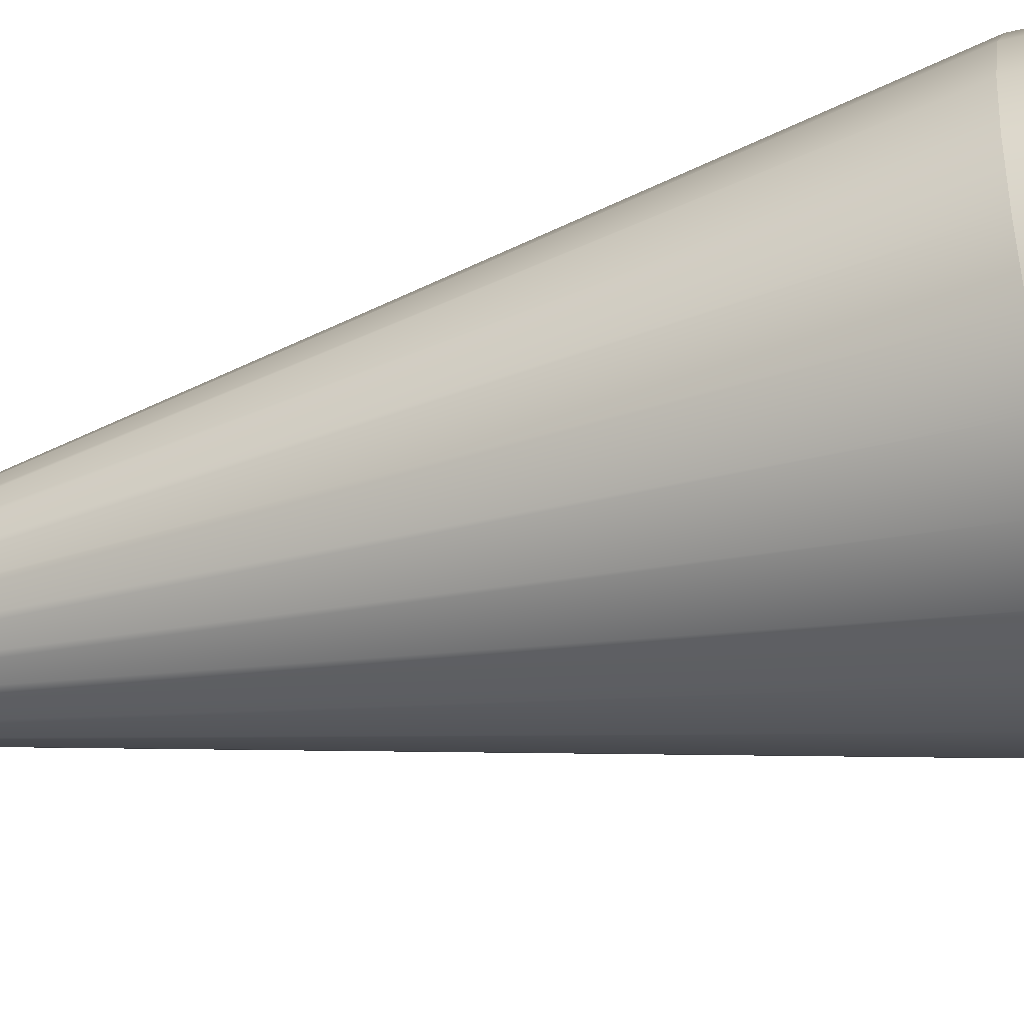
<metadata>
{"format":"obj","ext":"obj","renderer":"f3d","projection":"perspective","resolution":1024,"background":"white","views":[{"elev":-42.5,"azim":106.7,"up":"+Z"}]}
</metadata>
<code>
o 3dw.59a07a01d7c3fdb03c1d9add3a87bd2d/Model/mesh1/mesh1-geometry/material_5/component_1#mesh1-geometry
v -0.006501 -0.7526 -0.01132
v -0.006501 -0.7617 -0.01132
v -0.004972 -0.7526 -0.0125
v -0.004972 -0.7526 -0.0125
v -0.004972 -0.7617 -0.0125
v -0.003192 -0.7526 -0.01323
v -0.003192 -0.7526 -0.01323
v -0.003192 -0.7617 -0.01323
v -0.001281 -0.7526 -0.01349
v -0.004972 -0.7617 -0.0125
v -0.004972 -0.7526 -0.0125
v -0.006501 -0.7617 -0.01132
v -0.006501 -0.7526 -0.01132
v -0.007675 -0.7526 -0.009793
v -0.006501 -0.7617 -0.01132
v -0.003192 -0.7617 -0.01323
v -0.003192 -0.7526 -0.01323
v -0.004972 -0.7617 -0.0125
v -0.001281 -0.7617 -0.01349
v -0.001281 -0.7526 -0.01349
v -0.003192 -0.7617 -0.01323
v 0.002411 -0.7526 -0.0125
v 0.002411 -0.7617 -0.0125
v 0.00394 -0.7526 -0.01132
v 0.00063 -0.7526 -0.01323
v 0.00063 -0.7617 -0.01323
v 0.002411 -0.7526 -0.0125
v 0.005113 -0.7526 -0.009793
v 0.00394 -0.7526 -0.01132
v 0.005113 -0.7617 -0.009793
v -0.001281 -0.7526 -0.01349
v -0.001281 -0.7617 -0.01349
v 0.00063 -0.7526 -0.01323
v -0.006501 -0.7617 -0.01132
v -0.001928 -0.7943 -0.006749
v -0.004972 -0.7617 -0.0125
v -0.007675 -0.7617 -0.009793
v -0.006501 -0.7617 -0.01132
v -0.007675 -0.7526 -0.009793
v -0.004972 -0.7617 -0.0125
v -0.001738 -0.7943 -0.006894
v -0.003192 -0.7617 -0.01323
v -0.003192 -0.7617 -0.01323
v -0.001518 -0.7943 -0.006986
v -0.001281 -0.7617 -0.01349
v 0.005851 -0.7526 -0.008013
v 0.005113 -0.7526 -0.009793
v 0.005851 -0.7617 -0.008013
v 0.006102 -0.7526 -0.006102
v 0.005851 -0.7526 -0.008013
v 0.006102 -0.7617 -0.006102
v 0.005851 -0.7526 -0.004191
v 0.006102 -0.7526 -0.006102
v 0.005851 -0.7617 -0.004191
v 0.00394 -0.7617 -0.01132
v 0.00394 -0.7526 -0.01132
v 0.002411 -0.7617 -0.0125
v 0.002411 -0.7617 -0.0125
v 0.002411 -0.7526 -0.0125
v 0.00063 -0.7617 -0.01323
v 0.00063 -0.7617 -0.01323
v 0.00063 -0.7526 -0.01323
v -0.001281 -0.7617 -0.01349
v 0.00394 -0.7617 -0.01132
v 0.005113 -0.7617 -0.009793
v 0.00394 -0.7526 -0.01132
v 0.005113 -0.7617 -0.009793
v 0.005851 -0.7617 -0.008013
v 0.005113 -0.7526 -0.009793
v -0.001738 -0.7943 -0.006894
v -0.004972 -0.7617 -0.0125
v -0.001928 -0.7943 -0.006749
v -0.006501 -0.7617 -0.01132
v -0.007675 -0.7617 -0.009793
v -0.001928 -0.7943 -0.006749
v -0.007675 -0.7526 -0.009793
v -0.008412 -0.7526 -0.008013
v -0.007675 -0.7617 -0.009793
v -0.001518 -0.7943 -0.006986
v -0.003192 -0.7617 -0.01323
v -0.001738 -0.7943 -0.006894
v 0.005113 -0.7526 -0.00241
v 0.005851 -0.7526 -0.004191
v 0.005113 -0.7617 -0.00241
v 0.00394 -0.7526 -0.000881
v 0.005113 -0.7526 -0.00241
v 0.00394 -0.7617 -0.000881
v -0.001281 -0.7943 -0.007017
v -0.001281 -0.7617 -0.01349
v -0.001518 -0.7943 -0.006986
v 0.005851 -0.7617 -0.008013
v 0.006102 -0.7617 -0.006102
v 0.005851 -0.7526 -0.008013
v 0.006102 -0.7617 -0.006102
v 0.005851 -0.7617 -0.004191
v 0.006102 -0.7526 -0.006102
v 0.005851 -0.7617 -0.004191
v 0.005113 -0.7617 -0.00241
v 0.005851 -0.7526 -0.004191
v 0.00394 -0.7617 -0.01132
v 0.002411 -0.7617 -0.0125
v -0.000634 -0.7943 -0.006749
v 0.002411 -0.7617 -0.0125
v 0.00063 -0.7617 -0.01323
v -0.000823 -0.7943 -0.006894
v -0.001281 -0.7617 -0.01349
v -0.001281 -0.7943 -0.007017
v 0.00063 -0.7617 -0.01323
v 0.005113 -0.7617 -0.009793
v 0.00394 -0.7617 -0.01132
v -0.000488 -0.7943 -0.006559
v 0.005851 -0.7617 -0.008013
v 0.005113 -0.7617 -0.009793
v -0.000397 -0.7943 -0.006338
v -0.002073 -0.7943 -0.006559
v -0.001928 -0.7943 -0.006749
v -0.007675 -0.7617 -0.009793
v -0.008412 -0.7617 -0.008013
v -0.007675 -0.7617 -0.009793
v -0.008412 -0.7526 -0.008013
v 0.005113 -0.7617 -0.00241
v 0.00394 -0.7617 -0.000881
v 0.005113 -0.7526 -0.00241
v 0.00394 -0.7526 -0.000881
v 0.00394 -0.7617 -0.000881
v 0.002411 -0.7526 0.000292
v -0.008412 -0.7526 -0.008013
v -0.008664 -0.7526 -0.006102
v -0.008412 -0.7617 -0.008013
v 0.006102 -0.7617 -0.006102
v 0.005851 -0.7617 -0.008013
v -0.000366 -0.7943 -0.006102
v 0.005851 -0.7617 -0.004191
v 0.006102 -0.7617 -0.006102
v -0.000397 -0.7943 -0.005865
v 0.005113 -0.7617 -0.00241
v 0.005851 -0.7617 -0.004191
v -0.000488 -0.7943 -0.005644
v -0.000823 -0.7943 -0.006894
v -0.000634 -0.7943 -0.006749
v 0.002411 -0.7617 -0.0125
v -0.000634 -0.7943 -0.006749
v -0.000488 -0.7943 -0.006559
v 0.00394 -0.7617 -0.01132
v -0.001044 -0.7943 -0.006986
v -0.000823 -0.7943 -0.006894
v 0.00063 -0.7617 -0.01323
v -0.001044 -0.7943 -0.006986
v 0.00063 -0.7617 -0.01323
v -0.001281 -0.7943 -0.007017
v -0.000488 -0.7943 -0.006559
v -0.000397 -0.7943 -0.006338
v 0.005113 -0.7617 -0.009793
v -0.000397 -0.7943 -0.006338
v -0.000366 -0.7943 -0.006102
v 0.005851 -0.7617 -0.008013
v -0.007675 -0.7617 -0.009793
v -0.008412 -0.7617 -0.008013
v -0.002073 -0.7943 -0.006559
v 0.00394 -0.7617 -0.000881
v 0.005113 -0.7617 -0.00241
v -0.000634 -0.7943 -0.005455
v 0.002411 -0.7617 0.000292
v 0.002411 -0.7526 0.000292
v 0.00394 -0.7617 -0.000881
v -0.008664 -0.7617 -0.006102
v -0.008412 -0.7617 -0.008013
v -0.008664 -0.7526 -0.006102
v -0.008664 -0.7526 -0.006102
v -0.008412 -0.7526 -0.004191
v -0.008664 -0.7617 -0.006102
v -0.000366 -0.7943 -0.006102
v -0.000397 -0.7943 -0.005865
v 0.006102 -0.7617 -0.006102
v -0.000397 -0.7943 -0.005865
v -0.000488 -0.7943 -0.005644
v 0.005851 -0.7617 -0.004191
v -0.000488 -0.7943 -0.005644
v -0.000634 -0.7943 -0.005455
v 0.005113 -0.7617 -0.00241
v -0.002165 -0.7943 -0.006338
v -0.002073 -0.7943 -0.006559
v -0.008412 -0.7617 -0.008013
v 0.00394 -0.7617 -0.000881
v -0.000634 -0.7943 -0.005455
v 0.002411 -0.7617 0.000292
v -0.008412 -0.7526 -0.004191
v -0.007675 -0.7526 -0.00241
v -0.008412 -0.7617 -0.004191
v 0.002411 -0.7526 0.000292
v 0.002411 -0.7617 0.000292
v 0.00063 -0.7526 0.00103
v -0.008412 -0.7617 -0.008013
v -0.008664 -0.7617 -0.006102
v -0.002165 -0.7943 -0.006338
v -0.008412 -0.7617 -0.004191
v -0.008664 -0.7617 -0.006102
v -0.008412 -0.7526 -0.004191
v -0.000823 -0.7943 -0.005309
v 0.002411 -0.7617 0.000292
v -0.000634 -0.7943 -0.005455
v -0.007675 -0.7526 -0.00241
v -0.006501 -0.7526 -0.000881
v -0.007675 -0.7617 -0.00241
v -0.007675 -0.7617 -0.00241
v -0.008412 -0.7617 -0.004191
v -0.007675 -0.7526 -0.00241
v 0.00063 -0.7617 0.00103
v 0.00063 -0.7526 0.00103
v 0.002411 -0.7617 0.000292
v -0.002196 -0.7943 -0.006102
v -0.002165 -0.7943 -0.006338
v -0.008664 -0.7617 -0.006102
v -0.008664 -0.7617 -0.006102
v -0.008412 -0.7617 -0.004191
v -0.002196 -0.7943 -0.006102
v 0.002411 -0.7617 0.000292
v -0.000823 -0.7943 -0.005309
v 0.00063 -0.7617 0.00103
v -0.006501 -0.7617 -0.000881
v -0.007675 -0.7617 -0.00241
v -0.006501 -0.7526 -0.000881
v -0.008412 -0.7617 -0.004191
v -0.007675 -0.7617 -0.00241
v -0.002165 -0.7943 -0.005865
v 0.00063 -0.7526 0.00103
v 0.00063 -0.7617 0.00103
v -0.001281 -0.7526 0.001281
v -0.002165 -0.7943 -0.005865
v -0.002196 -0.7943 -0.006102
v -0.008412 -0.7617 -0.004191
v -0.002073 -0.7943 -0.005644
v -0.002165 -0.7943 -0.005865
v -0.007675 -0.7617 -0.00241
v -0.001928 -0.7943 -0.005455
v -0.002073 -0.7943 -0.005644
v -0.006501 -0.7617 -0.000881
v -0.001044 -0.7943 -0.005218
v 0.00063 -0.7617 0.00103
v -0.000823 -0.7943 -0.005309
v -0.004972 -0.7526 0.000292
v -0.004972 -0.7617 0.000292
v -0.006501 -0.7526 -0.000881
v -0.007675 -0.7617 -0.00241
v -0.006501 -0.7617 -0.000881
v -0.002073 -0.7943 -0.005644
v -0.006501 -0.7617 -0.000881
v -0.006501 -0.7526 -0.000881
v -0.004972 -0.7617 0.000292
v -0.001281 -0.7617 0.001281
v -0.001281 -0.7526 0.001281
v 0.00063 -0.7617 0.00103
v -0.001738 -0.7943 -0.005309
v -0.001928 -0.7943 -0.005455
v -0.004972 -0.7617 0.000292
v -0.006501 -0.7617 -0.000881
v -0.004972 -0.7617 0.000292
v -0.001928 -0.7943 -0.005455
v -0.001044 -0.7943 -0.005218
v -0.001281 -0.7943 -0.005187
v 0.00063 -0.7617 0.00103
v -0.004972 -0.7617 0.000292
v -0.004972 -0.7526 0.000292
v -0.003192 -0.7617 0.00103
v -0.003192 -0.7526 0.00103
v -0.003192 -0.7617 0.00103
v -0.004972 -0.7526 0.000292
v -0.001281 -0.7526 0.001281
v -0.001281 -0.7617 0.001281
v -0.003192 -0.7526 0.00103
v -0.001281 -0.7617 0.001281
v 0.00063 -0.7617 0.00103
v -0.001281 -0.7943 -0.005187
v -0.004972 -0.7617 0.000292
v -0.003192 -0.7617 0.00103
v -0.001738 -0.7943 -0.005309
v -0.001518 -0.7943 -0.005218
v -0.001738 -0.7943 -0.005309
v -0.003192 -0.7617 0.00103
v -0.003192 -0.7617 0.00103
v -0.003192 -0.7526 0.00103
v -0.001281 -0.7617 0.001281
v -0.001281 -0.7943 -0.005187
v -0.001518 -0.7943 -0.005218
v -0.001281 -0.7617 0.001281
v -0.003192 -0.7617 0.00103
v -0.001281 -0.7617 0.001281
v -0.001518 -0.7943 -0.005218
v -0.004972 -0.7526 -0.0125
v -0.006501 -0.7617 -0.01132
v -0.006501 -0.7526 -0.01132
v -0.003192 -0.7526 -0.01323
v -0.004972 -0.7617 -0.0125
v -0.004972 -0.7526 -0.0125
v -0.001281 -0.7526 -0.01349
v -0.003192 -0.7617 -0.01323
v -0.003192 -0.7526 -0.01323
v -0.006501 -0.7617 -0.01132
v -0.004972 -0.7526 -0.0125
v -0.004972 -0.7617 -0.0125
v -0.006501 -0.7617 -0.01132
v -0.007675 -0.7526 -0.009793
v -0.006501 -0.7526 -0.01132
v -0.004972 -0.7617 -0.0125
v -0.003192 -0.7526 -0.01323
v -0.003192 -0.7617 -0.01323
v -0.003192 -0.7617 -0.01323
v -0.001281 -0.7526 -0.01349
v -0.001281 -0.7617 -0.01349
v 0.00394 -0.7526 -0.01132
v 0.002411 -0.7617 -0.0125
v 0.002411 -0.7526 -0.0125
v 0.002411 -0.7526 -0.0125
v 0.00063 -0.7617 -0.01323
v 0.00063 -0.7526 -0.01323
v 0.005113 -0.7617 -0.009793
v 0.00394 -0.7526 -0.01132
v 0.005113 -0.7526 -0.009793
v 0.00063 -0.7526 -0.01323
v -0.001281 -0.7617 -0.01349
v -0.001281 -0.7526 -0.01349
v -0.004972 -0.7617 -0.0125
v -0.001928 -0.7943 -0.006749
v -0.006501 -0.7617 -0.01132
v -0.007675 -0.7526 -0.009793
v -0.006501 -0.7617 -0.01132
v -0.007675 -0.7617 -0.009793
v -0.003192 -0.7617 -0.01323
v -0.001738 -0.7943 -0.006894
v -0.004972 -0.7617 -0.0125
v -0.001281 -0.7617 -0.01349
v -0.001518 -0.7943 -0.006986
v -0.003192 -0.7617 -0.01323
v 0.005851 -0.7617 -0.008013
v 0.005113 -0.7526 -0.009793
v 0.005851 -0.7526 -0.008013
v 0.006102 -0.7617 -0.006102
v 0.005851 -0.7526 -0.008013
v 0.006102 -0.7526 -0.006102
v 0.005851 -0.7617 -0.004191
v 0.006102 -0.7526 -0.006102
v 0.005851 -0.7526 -0.004191
v 0.002411 -0.7617 -0.0125
v 0.00394 -0.7526 -0.01132
v 0.00394 -0.7617 -0.01132
v 0.00063 -0.7617 -0.01323
v 0.002411 -0.7526 -0.0125
v 0.002411 -0.7617 -0.0125
v -0.001281 -0.7617 -0.01349
v 0.00063 -0.7526 -0.01323
v 0.00063 -0.7617 -0.01323
v 0.00394 -0.7526 -0.01132
v 0.005113 -0.7617 -0.009793
v 0.00394 -0.7617 -0.01132
v 0.005113 -0.7526 -0.009793
v 0.005851 -0.7617 -0.008013
v 0.005113 -0.7617 -0.009793
v -0.001928 -0.7943 -0.006749
v -0.004972 -0.7617 -0.0125
v -0.001738 -0.7943 -0.006894
v -0.001928 -0.7943 -0.006749
v -0.007675 -0.7617 -0.009793
v -0.006501 -0.7617 -0.01132
v -0.007675 -0.7617 -0.009793
v -0.008412 -0.7526 -0.008013
v -0.007675 -0.7526 -0.009793
v -0.001738 -0.7943 -0.006894
v -0.003192 -0.7617 -0.01323
v -0.001518 -0.7943 -0.006986
v 0.005113 -0.7617 -0.00241
v 0.005851 -0.7526 -0.004191
v 0.005113 -0.7526 -0.00241
v 0.00394 -0.7617 -0.000881
v 0.005113 -0.7526 -0.00241
v 0.00394 -0.7526 -0.000881
v -0.001518 -0.7943 -0.006986
v -0.001281 -0.7617 -0.01349
v -0.001281 -0.7943 -0.007017
v 0.005851 -0.7526 -0.008013
v 0.006102 -0.7617 -0.006102
v 0.005851 -0.7617 -0.008013
v 0.006102 -0.7526 -0.006102
v 0.005851 -0.7617 -0.004191
v 0.006102 -0.7617 -0.006102
v 0.005851 -0.7526 -0.004191
v 0.005113 -0.7617 -0.00241
v 0.005851 -0.7617 -0.004191
v -0.000634 -0.7943 -0.006749
v 0.002411 -0.7617 -0.0125
v 0.00394 -0.7617 -0.01132
v -0.000823 -0.7943 -0.006894
v 0.00063 -0.7617 -0.01323
v 0.002411 -0.7617 -0.0125
v 0.00063 -0.7617 -0.01323
v -0.001281 -0.7943 -0.007017
v -0.001281 -0.7617 -0.01349
v -0.000488 -0.7943 -0.006559
v 0.00394 -0.7617 -0.01132
v 0.005113 -0.7617 -0.009793
v -0.000397 -0.7943 -0.006338
v 0.005113 -0.7617 -0.009793
v 0.005851 -0.7617 -0.008013
v -0.007675 -0.7617 -0.009793
v -0.001928 -0.7943 -0.006749
v -0.002073 -0.7943 -0.006559
v -0.008412 -0.7526 -0.008013
v -0.007675 -0.7617 -0.009793
v -0.008412 -0.7617 -0.008013
v 0.005113 -0.7526 -0.00241
v 0.00394 -0.7617 -0.000881
v 0.005113 -0.7617 -0.00241
v 0.002411 -0.7526 0.000292
v 0.00394 -0.7617 -0.000881
v 0.00394 -0.7526 -0.000881
v -0.008412 -0.7617 -0.008013
v -0.008664 -0.7526 -0.006102
v -0.008412 -0.7526 -0.008013
v -0.000366 -0.7943 -0.006102
v 0.005851 -0.7617 -0.008013
v 0.006102 -0.7617 -0.006102
v -0.000397 -0.7943 -0.005865
v 0.006102 -0.7617 -0.006102
v 0.005851 -0.7617 -0.004191
v -0.000488 -0.7943 -0.005644
v 0.005851 -0.7617 -0.004191
v 0.005113 -0.7617 -0.00241
v 0.002411 -0.7617 -0.0125
v -0.000634 -0.7943 -0.006749
v -0.000823 -0.7943 -0.006894
v 0.00394 -0.7617 -0.01132
v -0.000488 -0.7943 -0.006559
v -0.000634 -0.7943 -0.006749
v 0.00063 -0.7617 -0.01323
v -0.000823 -0.7943 -0.006894
v -0.001044 -0.7943 -0.006986
v -0.001281 -0.7943 -0.007017
v 0.00063 -0.7617 -0.01323
v -0.001044 -0.7943 -0.006986
v 0.005113 -0.7617 -0.009793
v -0.000397 -0.7943 -0.006338
v -0.000488 -0.7943 -0.006559
v 0.005851 -0.7617 -0.008013
v -0.000366 -0.7943 -0.006102
v -0.000397 -0.7943 -0.006338
v -0.002073 -0.7943 -0.006559
v -0.008412 -0.7617 -0.008013
v -0.007675 -0.7617 -0.009793
v -0.000634 -0.7943 -0.005455
v 0.005113 -0.7617 -0.00241
v 0.00394 -0.7617 -0.000881
v 0.00394 -0.7617 -0.000881
v 0.002411 -0.7526 0.000292
v 0.002411 -0.7617 0.000292
v -0.008664 -0.7526 -0.006102
v -0.008412 -0.7617 -0.008013
v -0.008664 -0.7617 -0.006102
v -0.008664 -0.7617 -0.006102
v -0.008412 -0.7526 -0.004191
v -0.008664 -0.7526 -0.006102
v 0.006102 -0.7617 -0.006102
v -0.000397 -0.7943 -0.005865
v -0.000366 -0.7943 -0.006102
v 0.005851 -0.7617 -0.004191
v -0.000488 -0.7943 -0.005644
v -0.000397 -0.7943 -0.005865
v 0.005113 -0.7617 -0.00241
v -0.000634 -0.7943 -0.005455
v -0.000488 -0.7943 -0.005644
v -0.008412 -0.7617 -0.008013
v -0.002073 -0.7943 -0.006559
v -0.002165 -0.7943 -0.006338
v 0.002411 -0.7617 0.000292
v -0.000634 -0.7943 -0.005455
v 0.00394 -0.7617 -0.000881
v -0.008412 -0.7617 -0.004191
v -0.007675 -0.7526 -0.00241
v -0.008412 -0.7526 -0.004191
v 0.00063 -0.7526 0.00103
v 0.002411 -0.7617 0.000292
v 0.002411 -0.7526 0.000292
v -0.002165 -0.7943 -0.006338
v -0.008664 -0.7617 -0.006102
v -0.008412 -0.7617 -0.008013
v -0.008412 -0.7526 -0.004191
v -0.008664 -0.7617 -0.006102
v -0.008412 -0.7617 -0.004191
v -0.000634 -0.7943 -0.005455
v 0.002411 -0.7617 0.000292
v -0.000823 -0.7943 -0.005309
v -0.007675 -0.7617 -0.00241
v -0.006501 -0.7526 -0.000881
v -0.007675 -0.7526 -0.00241
v -0.007675 -0.7526 -0.00241
v -0.008412 -0.7617 -0.004191
v -0.007675 -0.7617 -0.00241
v 0.002411 -0.7617 0.000292
v 0.00063 -0.7526 0.00103
v 0.00063 -0.7617 0.00103
v -0.008664 -0.7617 -0.006102
v -0.002165 -0.7943 -0.006338
v -0.002196 -0.7943 -0.006102
v -0.002196 -0.7943 -0.006102
v -0.008412 -0.7617 -0.004191
v -0.008664 -0.7617 -0.006102
v 0.00063 -0.7617 0.00103
v -0.000823 -0.7943 -0.005309
v 0.002411 -0.7617 0.000292
v -0.006501 -0.7526 -0.000881
v -0.007675 -0.7617 -0.00241
v -0.006501 -0.7617 -0.000881
v -0.002165 -0.7943 -0.005865
v -0.007675 -0.7617 -0.00241
v -0.008412 -0.7617 -0.004191
v -0.001281 -0.7526 0.001281
v 0.00063 -0.7617 0.00103
v 0.00063 -0.7526 0.00103
v -0.008412 -0.7617 -0.004191
v -0.002196 -0.7943 -0.006102
v -0.002165 -0.7943 -0.005865
v -0.007675 -0.7617 -0.00241
v -0.002165 -0.7943 -0.005865
v -0.002073 -0.7943 -0.005644
v -0.006501 -0.7617 -0.000881
v -0.002073 -0.7943 -0.005644
v -0.001928 -0.7943 -0.005455
v -0.000823 -0.7943 -0.005309
v 0.00063 -0.7617 0.00103
v -0.001044 -0.7943 -0.005218
v -0.006501 -0.7526 -0.000881
v -0.004972 -0.7617 0.000292
v -0.004972 -0.7526 0.000292
v -0.002073 -0.7943 -0.005644
v -0.006501 -0.7617 -0.000881
v -0.007675 -0.7617 -0.00241
v -0.004972 -0.7617 0.000292
v -0.006501 -0.7526 -0.000881
v -0.006501 -0.7617 -0.000881
v 0.00063 -0.7617 0.00103
v -0.001281 -0.7526 0.001281
v -0.001281 -0.7617 0.001281
v -0.004972 -0.7617 0.000292
v -0.001928 -0.7943 -0.005455
v -0.001738 -0.7943 -0.005309
v -0.001928 -0.7943 -0.005455
v -0.004972 -0.7617 0.000292
v -0.006501 -0.7617 -0.000881
v 0.00063 -0.7617 0.00103
v -0.001281 -0.7943 -0.005187
v -0.001044 -0.7943 -0.005218
v -0.003192 -0.7617 0.00103
v -0.004972 -0.7526 0.000292
v -0.004972 -0.7617 0.000292
v -0.004972 -0.7526 0.000292
v -0.003192 -0.7617 0.00103
v -0.003192 -0.7526 0.00103
v -0.003192 -0.7526 0.00103
v -0.001281 -0.7617 0.001281
v -0.001281 -0.7526 0.001281
v -0.001281 -0.7943 -0.005187
v 0.00063 -0.7617 0.00103
v -0.001281 -0.7617 0.001281
v -0.001738 -0.7943 -0.005309
v -0.003192 -0.7617 0.00103
v -0.004972 -0.7617 0.000292
v -0.003192 -0.7617 0.00103
v -0.001738 -0.7943 -0.005309
v -0.001518 -0.7943 -0.005218
v -0.001281 -0.7617 0.001281
v -0.003192 -0.7526 0.00103
v -0.003192 -0.7617 0.00103
v -0.001281 -0.7617 0.001281
v -0.001518 -0.7943 -0.005218
v -0.001281 -0.7943 -0.005187
v -0.001518 -0.7943 -0.005218
v -0.001281 -0.7617 0.001281
v -0.003192 -0.7617 0.00103
f 1 2 3
f 4 5 6
f 7 8 9
f 10 11 12
f 13 14 15
f 16 17 18
f 19 20 21
f 22 23 24
f 25 26 27
f 28 29 30
f 31 32 33
f 34 35 36
f 37 38 39
f 40 41 42
f 43 44 45
f 46 47 48
f 49 50 51
f 52 53 54
f 55 56 57
f 58 59 60
f 61 62 63
f 64 65 66
f 67 68 69
f 70 71 72
f 73 74 75
f 76 77 78
f 79 80 81
f 82 83 84
f 85 86 87
f 88 89 90
f 91 92 93
f 94 95 96
f 97 98 99
f 100 101 102
f 103 104 105
f 106 107 108
f 109 110 111
f 112 113 114
f 115 116 117
f 118 119 120
f 121 122 123
f 124 125 126
f 127 128 129
f 130 131 132
f 133 134 135
f 136 137 138
f 139 140 141
f 142 143 144
f 145 146 147
f 148 149 150
f 151 152 153
f 154 155 156
f 157 158 159
f 160 161 162
f 163 164 165
f 166 167 168
f 169 170 171
f 172 173 174
f 175 176 177
f 178 179 180
f 181 182 183
f 184 185 186
f 187 188 189
f 190 191 192
f 193 194 195
f 196 197 198
f 199 200 201
f 202 203 204
f 205 206 207
f 208 209 210
f 211 212 213
f 214 215 216
f 217 218 219
f 220 221 222
f 223 224 225
f 226 227 228
f 229 230 231
f 232 233 234
f 235 236 237
f 238 239 240
f 241 242 243
f 244 245 246
f 247 248 249
f 250 251 252
f 253 254 255
f 256 257 258
f 259 260 261
f 262 263 264
f 265 266 267
f 268 269 270
f 271 272 273
f 274 275 276
f 277 278 279
f 280 281 282
f 283 284 285
f 286 287 288
f 289 290 291
f 292 293 294
f 295 296 297
f 298 299 300
f 301 302 303
f 304 305 306
f 307 308 309
f 310 311 312
f 313 314 315
f 316 317 318
f 319 320 321
f 322 323 324
f 325 326 327
f 328 329 330
f 331 332 333
f 334 335 336
f 337 338 339
f 340 341 342
f 343 344 345
f 346 347 348
f 349 350 351
f 352 353 354
f 355 356 357
f 358 359 360
f 361 362 363
f 364 365 366
f 367 368 369
f 370 371 372
f 373 374 375
f 376 377 378
f 379 380 381
f 382 383 384
f 385 386 387
f 388 389 390
f 391 392 393
f 394 395 396
f 397 398 399
f 400 401 402
f 403 404 405
f 406 407 408
f 409 410 411
f 412 413 414
f 415 416 417
f 418 419 420
f 421 422 423
f 424 425 426
f 427 428 429
f 430 431 432
f 433 434 435
f 436 437 438
f 439 440 441
f 442 443 444
f 445 446 447
f 448 449 450
f 451 452 453
f 454 455 456
f 457 458 459
f 460 461 462
f 463 464 465
f 466 467 468
f 469 470 471
f 472 473 474
f 475 476 477
f 478 479 480
f 481 482 483
f 484 485 486
f 487 488 489
f 490 491 492
f 493 494 495
f 496 497 498
f 499 500 501
f 502 503 504
f 505 506 507
f 508 509 510
f 511 512 513
f 514 515 516
f 517 518 519
f 520 521 522
f 523 524 525
f 526 527 528
f 529 530 531
f 532 533 534
f 535 536 537
f 538 539 540
f 541 542 543
f 544 545 546
f 547 548 549
f 550 551 552
f 553 554 555
f 556 557 558
f 559 560 561
f 562 563 564
f 565 566 567
f 568 569 570
f 571 572 573
f 574 575 576

</code>
